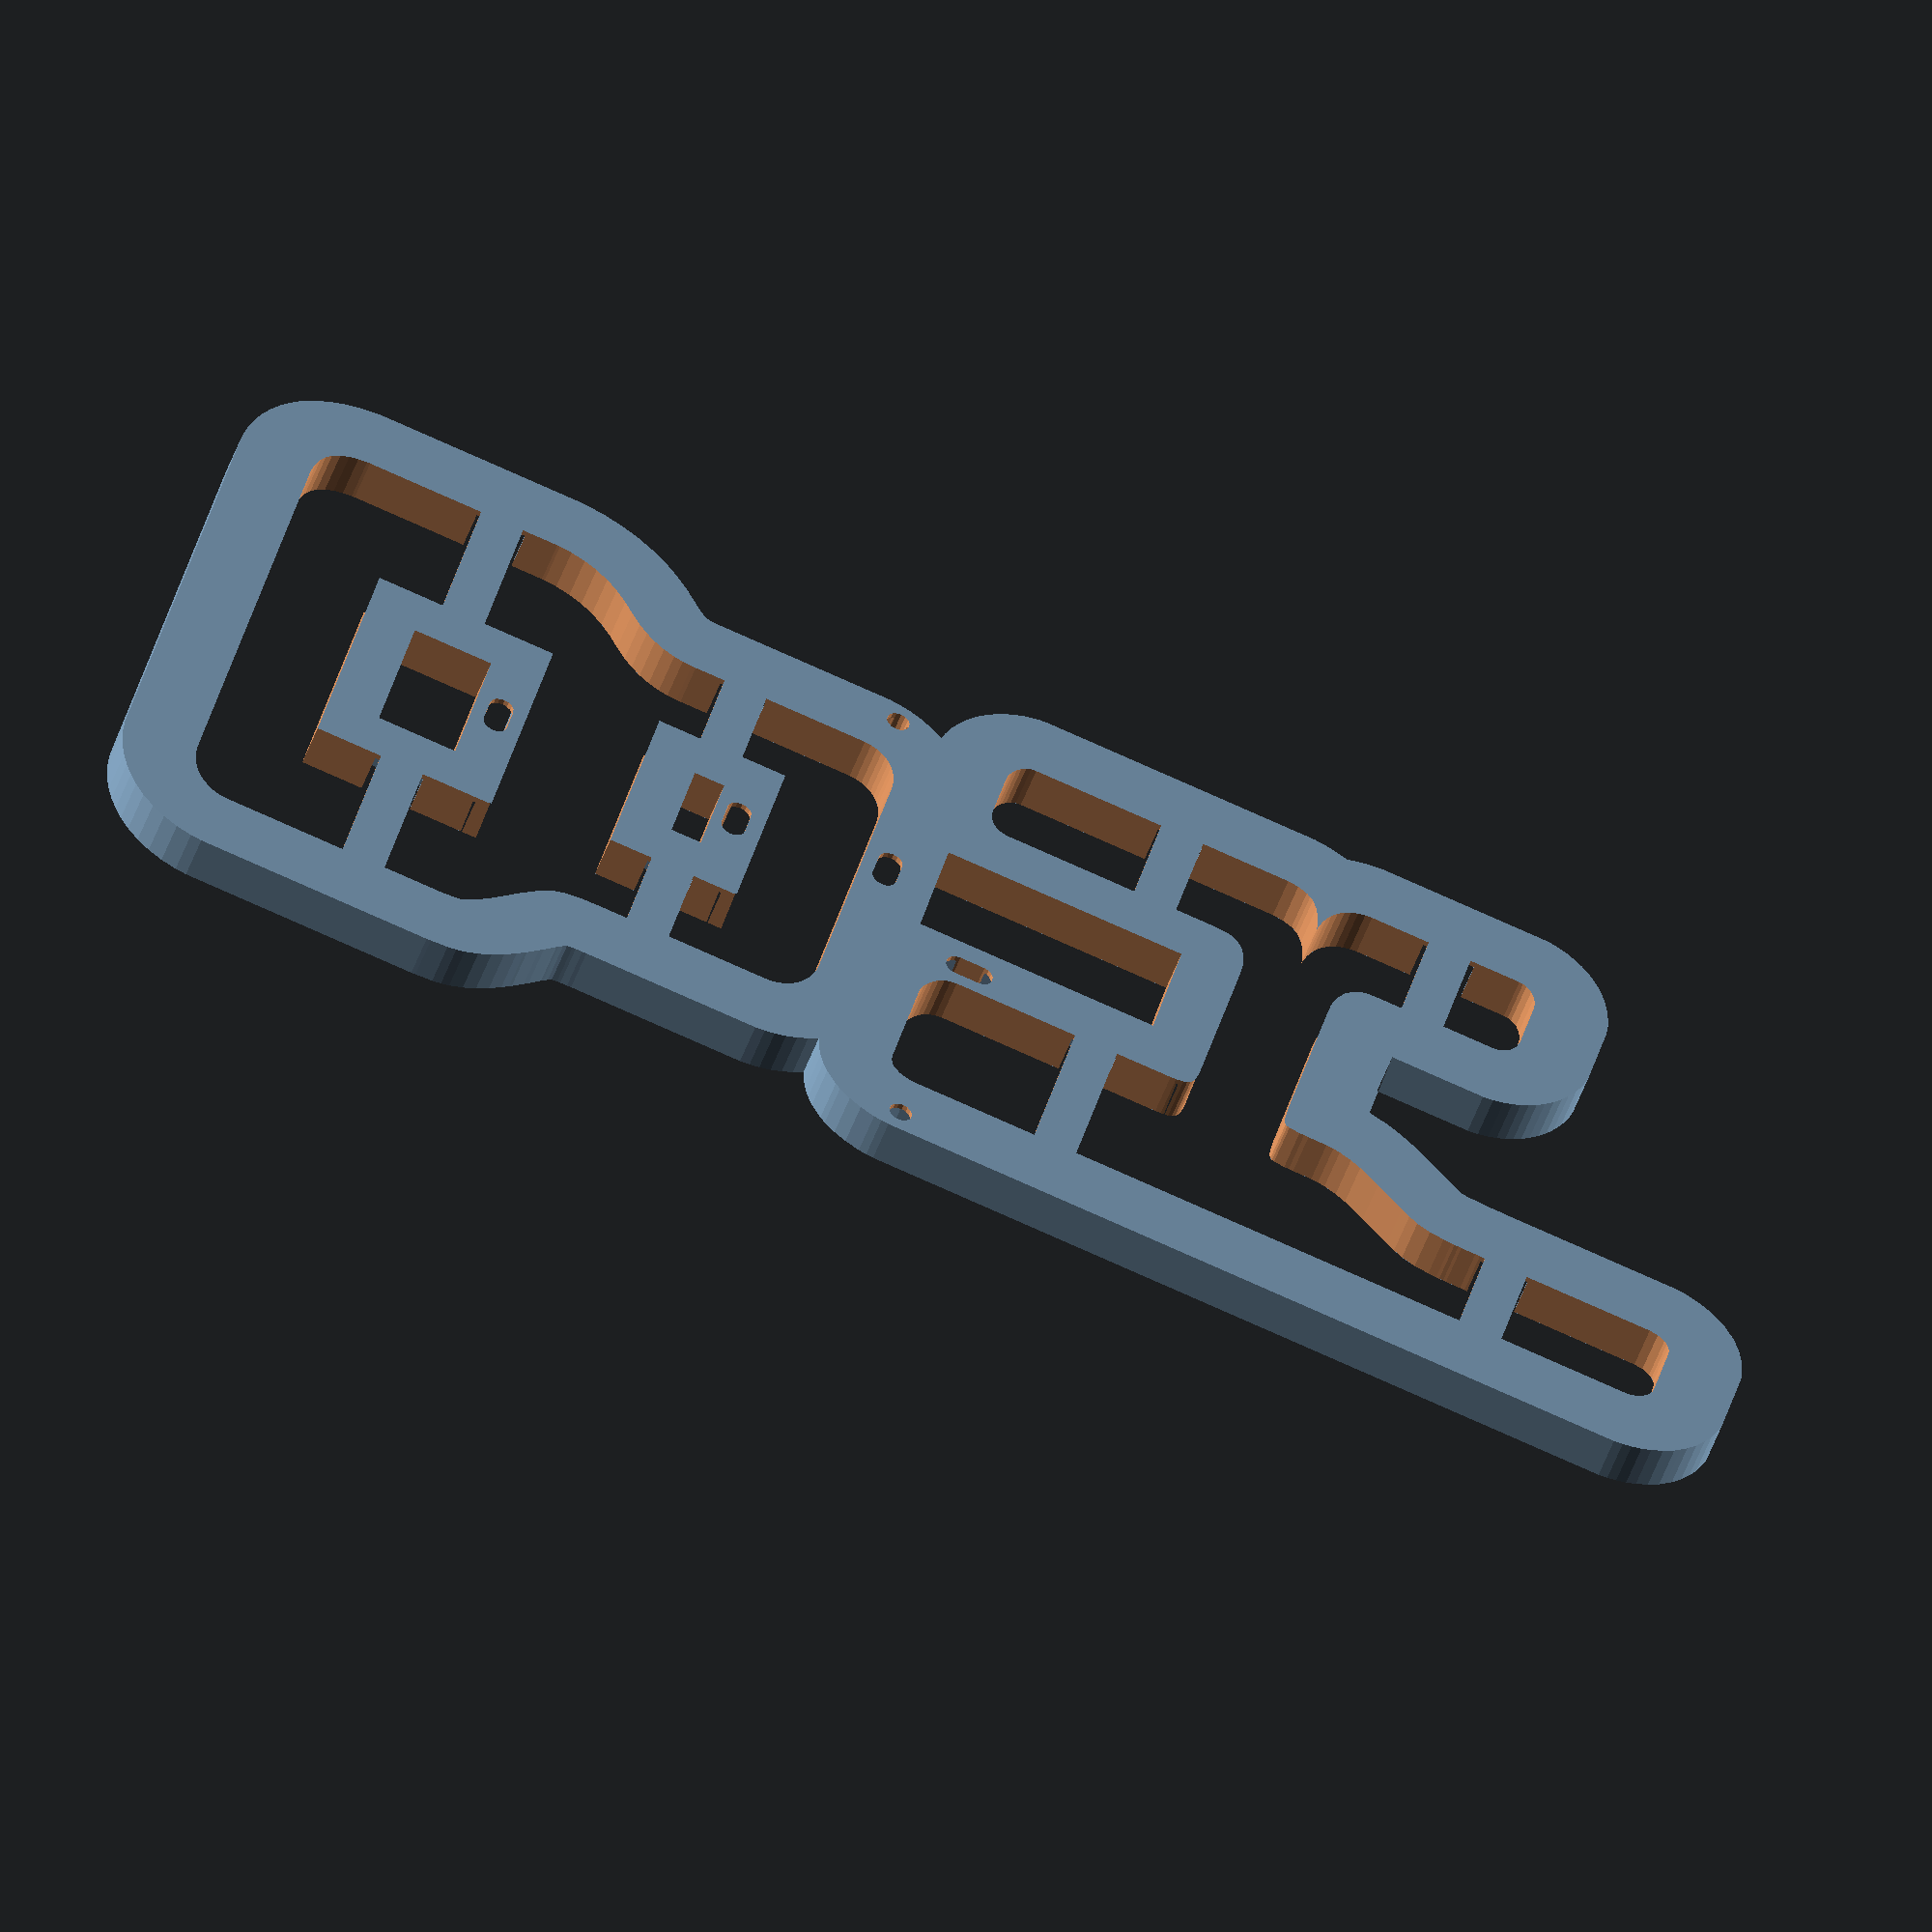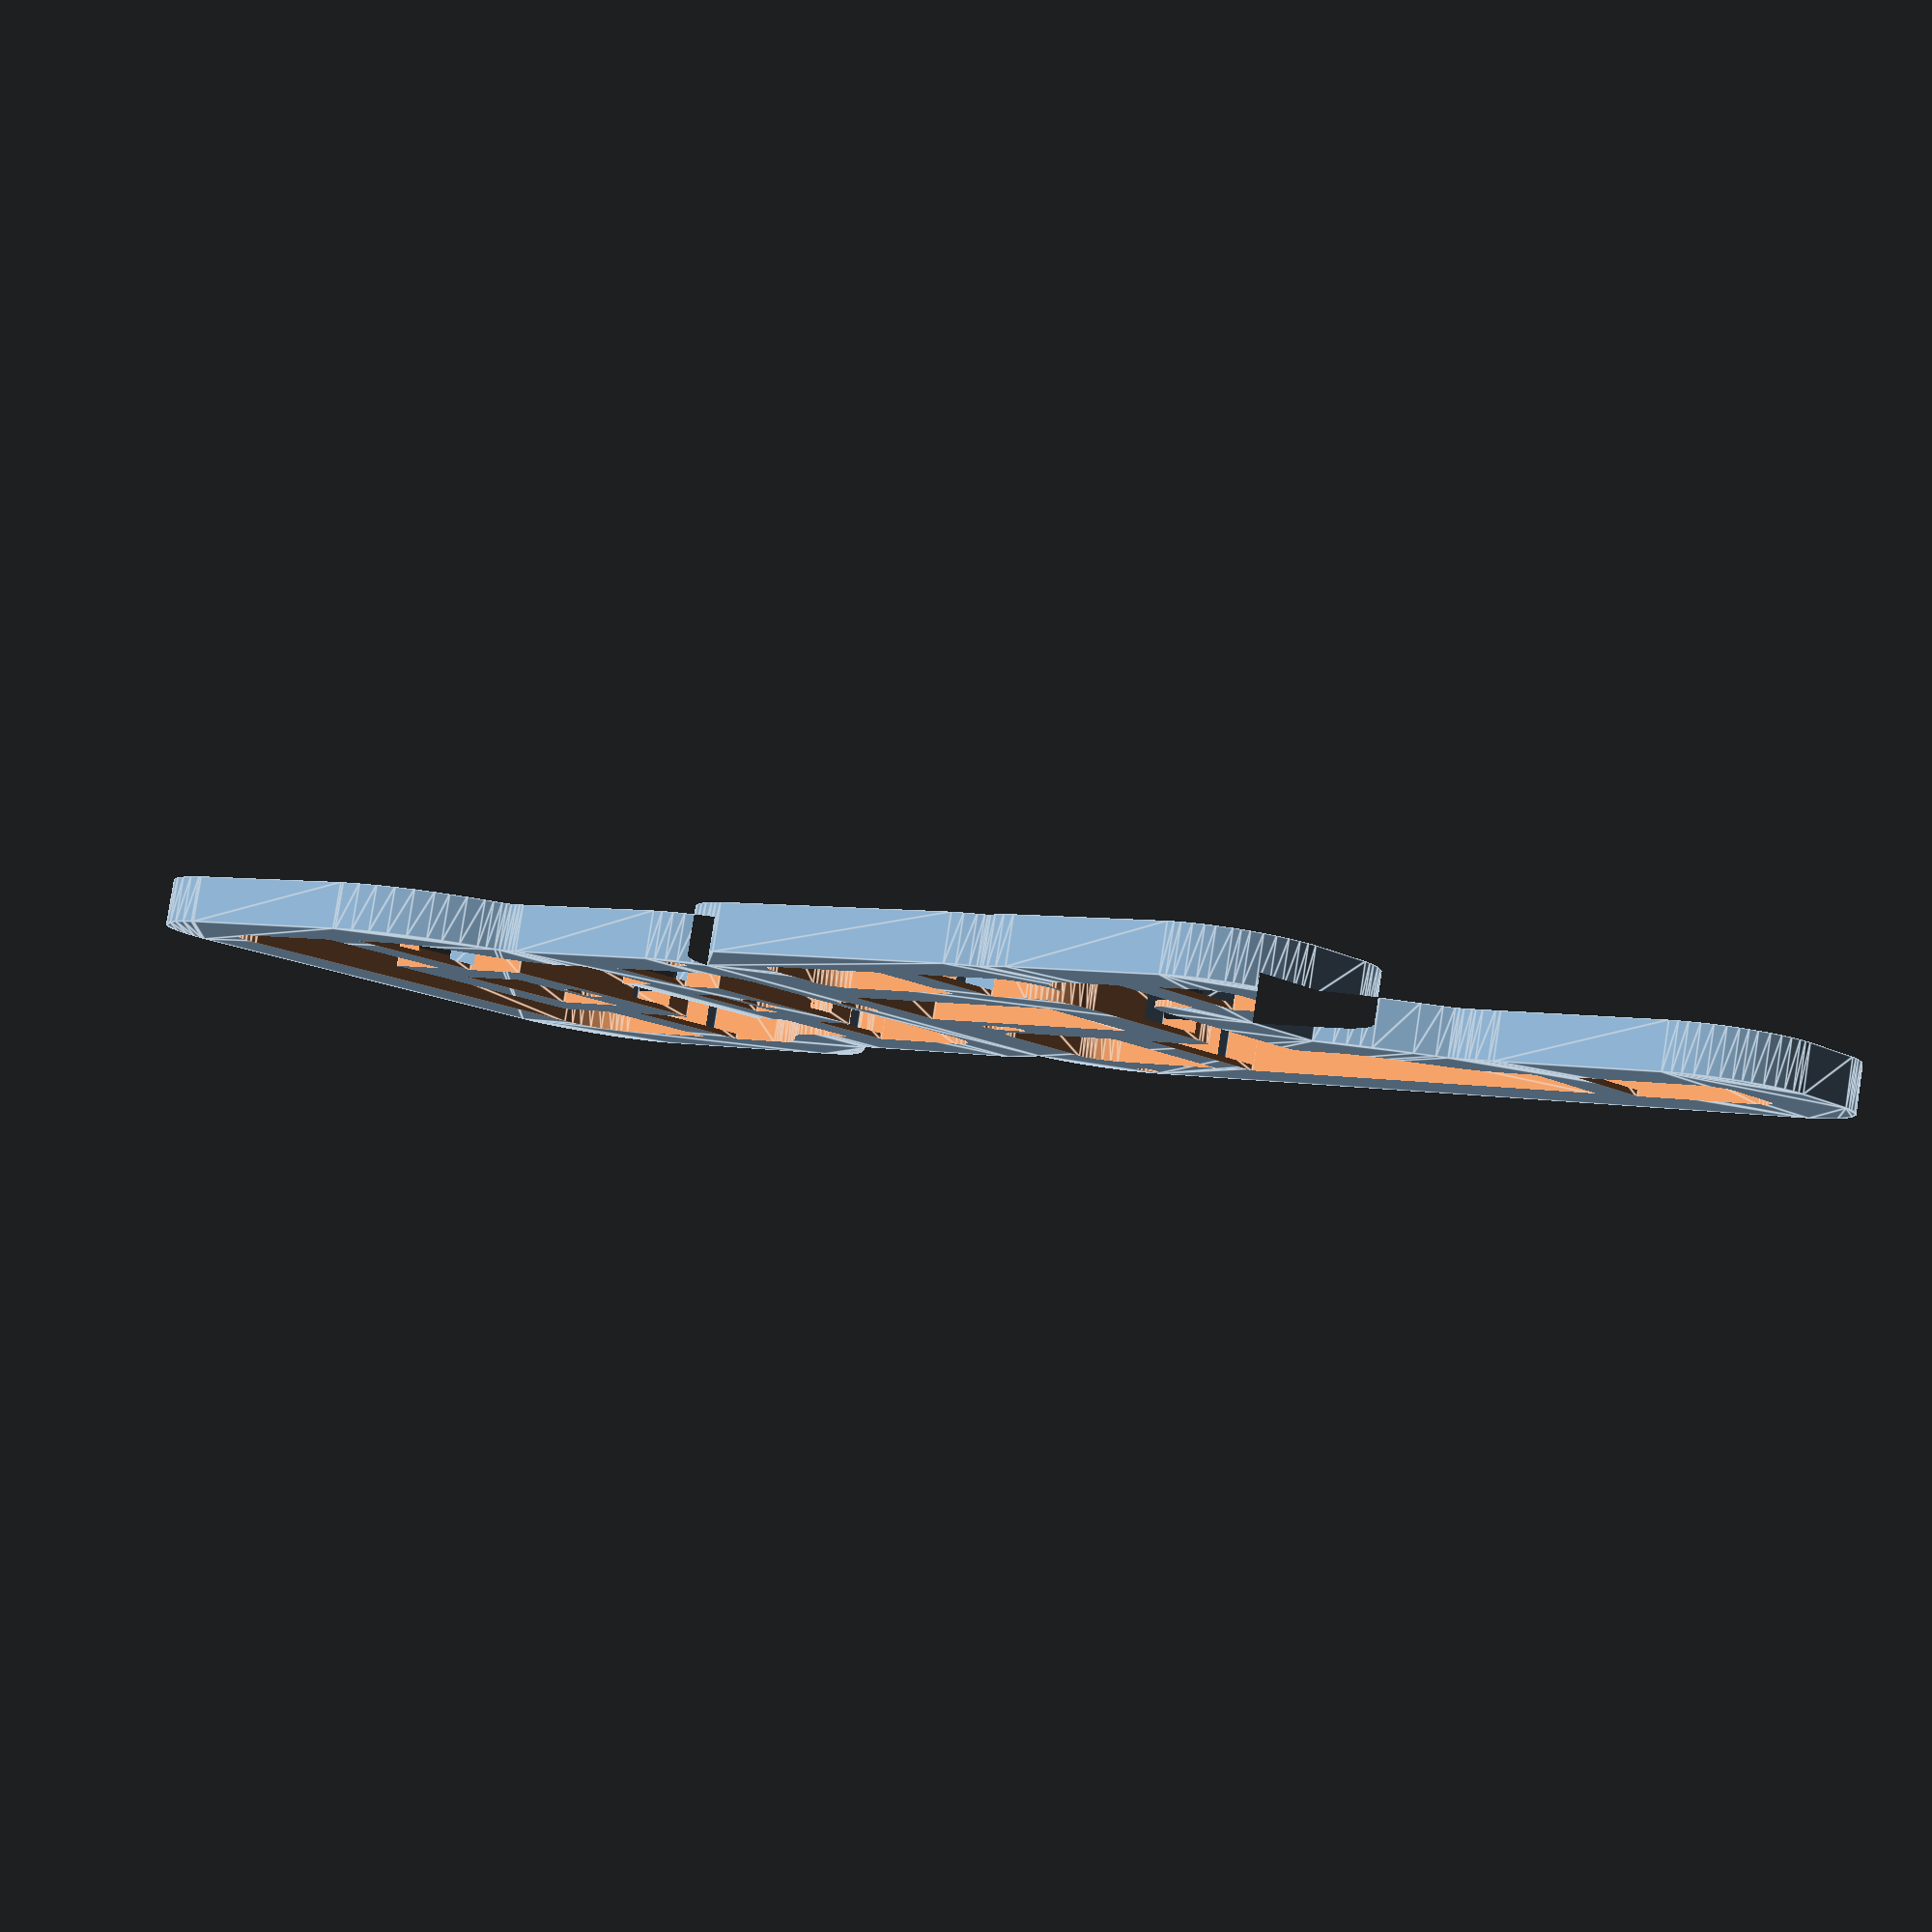
<openscad>
fudge = 0.1;

module base(h)
{
  scale([25.4/90, -25.4/90, 1]) union()
  {
    difference()
    {
       linear_extrude(height=h)
         polygon([[-91.781513,-322.202976],[-94.329975,-321.943425],[-96.844028,-321.390476],[-100.981017,-320.218525],[-104.937801,-318.484227],[-108.966072,-316.244574],[-112.656573,-313.484230],[-114.719079,-311.452981],[-116.750335,-309.421732],[-119.581339,-305.610318],[-121.875350,-301.452985],[-123.505045,-297.931220],[-124.656608,-294.202989],[-125.422637,-290.830024],[-125.812861,-287.421742],[-125.812861,-247.703010],[-125.812861,-79.265588],[-125.812861,4.890623],[-125.571521,7.742840],[-124.962880,10.856630],[-123.281604,16.703117],[-121.020645,21.686546],[-118.156589,26.359363],[-116.500334,28.546862],[-111.687821,33.265610],[-108.316294,35.684800],[-104.787103,37.681379],[-101.059824,39.274759],[-97.094029,40.484356],[-96.187776,40.703106],[-98.734795,44.341104],[-100.907934,48.209178],[-102.666313,52.261714],[-103.969048,56.453099],[-104.739168,60.188890],[-105.156552,63.921845],[-105.156552,87.046835],[-105.156552,131.984314],[-105.250302,133.609313],[-105.250302,136.296812],[-105.344052,137.609311],[-105.562803,139.640560],[-106.656556,140.953060],[-108.031560,142.390559],[-108.719062,143.140559],[-109.562814,143.921808],[-112.906574,147.078057],[-114.437828,148.609306],[-118.344090,152.421804],[-119.125342,153.296804],[-121.469099,155.796803],[-124.877357,159.909973],[-127.972685,164.277766],[-130.613103,168.920701],[-132.656631,173.859294],[-133.499235,176.958703],[-134.103595,180.329081],[-134.594136,186.953038],[-134.687887,188.578038],[-134.687887,279.390496],[-134.156635,283.671744],[-132.700271,289.754062],[-130.344124,295.546738],[-127.361922,300.784256],[-123.687855,305.577983],[-121.594099,307.671732],[-119.687844,309.577982],[-115.776130,312.705904],[-111.400342,315.500261],[-106.769855,317.856915],[-102.094043,319.671727],[-98.469033,320.671726],[-93.502062,321.670350],[-88.531504,322.202976],[1.031253,322.202976],[90.719010,322.202976],[91.844014,322.109226],[96.136531,321.612637],[100.375288,320.765476],[103.625297,319.890477],[107.902554,318.271480],[112.125464,316.174415],[116.113927,313.669757],[119.687844,310.827981],[121.187848,309.296732],[123.000353,307.484233],[126.897635,302.375032],[130.042779,296.637343],[132.385469,290.518414],[133.875384,284.265493],[134.594136,278.421746],[134.687887,277.296747],[134.687887,196.515534],[134.594136,195.359284],[133.562883,187.421788],[131.744832,179.803006],[129.109492,172.471063],[125.693026,165.466048],[121.531599,158.828051],[118.062839,154.359303],[113.607530,149.405627],[108.781562,144.796808],[106.350488,142.666460],[104.062799,140.390560],[102.953457,139.024397],[102.062793,137.515561],[101.571452,135.593622],[101.500291,133.609313],[101.406541,131.984314],[101.406541,63.828095],[100.937790,59.796847],[99.945679,55.189257],[98.406532,50.734351],[96.012357,45.705654],[92.969017,40.953106],[95.969025,40.296856],[100.487497,38.891851],[104.842785,36.982057],[108.956517,34.596851],[112.750324,31.765610],[115.906583,28.671862],[119.458565,24.475679],[122.219101,19.734366],[123.860564,16.009708],[125.000359,12.109369],[125.553314,9.595333],[125.812861,7.046872],[125.812861,-100.765578],[125.171638,-105.798406],[123.969106,-110.796824],[123.094103,-113.453072],[122.750352,-114.640572],[123.156603,-115.984321],[124.062856,-118.765570],[125.204541,-123.515799],[125.812861,-128.296816],[125.812861,-193.859285],[125.553464,-196.407739],[125.000359,-198.921783],[123.896339,-202.827551],[122.219101,-206.546779],[120.469096,-209.796778],[117.219086,-214.265526],[115.281581,-216.203025],[113.125325,-218.328024],[109.584415,-221.019213],[105.622003,-223.349513],[101.426866,-225.231568],[97.187779,-226.578020],[93.706331,-227.382991],[90.187759,-227.796769],[73.281460,-227.796769],[62.406429,-227.796769],[59.432014,-227.468829],[56.500162,-226.796770],[52.101630,-225.492113],[47.937638,-223.578021],[44.437628,-221.671772],[41.183132,-219.294006],[38.250110,-216.546775],[35.656352,-213.890526],[33.658358,-211.250257],[31.912602,-208.393845],[30.437153,-205.387337],[29.250084,-202.296781],[28.178595,-198.405699],[27.625079,-194.453035],[27.625079,-157.890552],[-7.375021,-157.890552],[-9.375027,-165.484298],[-11.087716,-169.977479],[-13.156288,-174.296794],[-15.093793,-178.171792],[-22.625065,-190.484287],[-26.781327,-197.109284],[-29.000083,-200.734282],[-29.344715,-202.388275],[-29.500085,-204.109280],[-29.718835,-207.390529],[-29.843836,-208.828028],[-29.968836,-211.609277],[-29.968836,-217.046774],[-30.062586,-219.078023],[-30.062586,-287.296742],[-30.475379,-290.844964],[-31.312590,-294.327989],[-32.572345,-298.355642],[-34.321701,-302.360473],[-36.496194,-306.145936],[-39.031362,-309.515482],[-41.312619,-311.827981],[-43.593875,-314.077979],[-47.137401,-316.655129],[-50.968896,-318.734227],[-54.623594,-320.326319],[-58.437668,-321.390476],[-60.967344,-321.943425],[-63.531432,-322.202976],[-91.781513,-322.202976]]);
       translate([0, 0, -fudge])
         linear_extrude(height=h+2*fudge)
           polygon([[-88.625254,-293.827989],[-66.406441,-293.827989],[-64.657943,-293.579220],[-63.095812,-292.921449],[-61.734350,-291.922281],[-60.587859,-290.649325],[-58.997003,-287.552471],[-58.437668,-284.171743],[-58.437668,-237.078015],[-58.437668,-234.640516],[-97.437780,-234.640516],[-97.437780,-263.390503],[-97.437780,-284.546743],[-97.242102,-286.299285],[-96.719442,-287.985523],[-95.903879,-289.553981],[-94.829492,-290.953186],[-93.530357,-292.131664],[-92.040553,-293.037939],[-90.394160,-293.620539],[-88.625254,-293.827989]]);
       translate([0, 0, -fudge])
         linear_extrude(height=h+2*fudge)
           polygon([[-97.437780,-217.765524],[-58.437668,-217.765524],[-58.437668,-215.703025],[-58.312667,-213.890526],[-58.312667,-208.234279],[-58.218917,-207.015529],[-58.218917,-205.453030],[-58.093917,-204.234280],[-57.875166,-200.984282],[-57.090634,-195.290692],[-55.500159,-189.765537],[-53.602013,-186.053153],[-51.375147,-182.515540],[-44.156377,-170.921796],[-39.112639,-162.499138],[-37.147041,-158.212310],[-35.593852,-153.296804],[-35.045429,-150.526423],[-34.781350,-147.734307],[-34.781350,-140.484310],[-34.656349,-138.671811],[-34.656349,-136.859312],[-34.125098,-132.640564],[-33.775428,-131.697648],[-33.187595,-130.890564],[-32.168781,-130.309756],[-31.031339,-129.984315],[-28.725401,-129.678872],[-26.437576,-129.640565],[-24.656321,-129.515565],[37.187607,-129.515565],[38.625111,-129.609315],[40.187615,-129.609315],[43.687625,-130.046815],[47.303096,-131.088672],[50.623240,-132.799941],[53.358398,-135.259646],[54.416088,-136.794857],[55.218908,-138.546811],[55.733356,-140.533681],[55.906410,-142.546809],[56.000161,-143.984308],[56.000161,-154.203054],[97.437780,-154.203054],[97.437780,-139.046811],[97.437780,-131.421814],[97.168006,-128.751767],[96.414842,-126.058675],[95.251268,-123.515904],[93.750269,-121.296819],[91.540072,-119.089316],[88.978375,-117.318108],[86.161993,-115.965944],[83.187739,-115.015572],[78.468975,-114.171822],[82.093986,-113.546822],[85.897441,-112.535343],[89.576552,-110.996402],[92.811264,-108.771735],[94.161954,-107.352796],[95.281523,-105.703076],[96.812778,-101.859328],[97.437780,-97.640580],[97.437780,-63.359346],[56.000161,-63.359346],[56.000161,-79.140588],[55.906410,-81.078087],[55.689966,-83.345064],[55.093908,-85.546835],[54.263018,-87.370991],[53.190218,-88.924868],[51.905340,-90.229775],[50.438215,-91.307021],[47.076550,-92.863769],[43.343874,-93.765582],[40.062615,-94.140581],[38.500110,-94.140581],[36.687605,-94.234331],[-2.906258,-94.234331],[-24.875071,-94.234331],[-26.687577,-94.140581],[-29.942745,-93.797525],[-31.540817,-93.271808],[-32.843844,-92.421832],[-33.664946,-91.319751],[-34.227323,-89.952127],[-34.656349,-87.109335],[-34.781350,-84.953086],[-34.781350,-63.359346],[-97.437780,-63.359346],[-97.437780,-72.515591],[-97.437780,-217.765524]]);
       translate([0, 0, -fudge])
         linear_extrude(height=h+2*fudge)
           polygon([[65.562688,-199.421783],[87.281500,-199.421783],[89.469007,-199.078033],[92.388439,-198.009312],[94.939860,-196.215584],[96.748048,-193.767144],[97.256172,-192.319374],[97.437780,-190.734287],[97.437780,-172.484295],[97.437780,-171.078046],[56.000161,-171.078046],[56.000161,-191.328036],[56.238643,-192.993206],[56.899255,-194.527958],[57.907623,-195.904150],[59.189372,-197.093642],[62.275516,-198.799961],[65.562688,-199.421783]]);
       translate([0, 0, -fudge])
         linear_extrude(height=h+2*fudge)
           polygon([[-11.343783,-71.734342],[33.562596,-71.390592],[33.437596,22.390615],[-11.343783,22.109365],[-11.343783,-71.734342]]);
       translate([0, 0, -fudge])
         linear_extrude(height=h+2*fudge)
           polygon([[-97.437780,-46.484353],[-34.781350,-46.484353],[-34.781350,-9.234371],[-34.781350,1.265624],[-35.106830,3.655489],[-36.011524,5.876374],[-37.398726,7.882297],[-39.171730,9.627277],[-41.233829,11.065331],[-43.488318,12.150477],[-45.838489,12.836733],[-48.187638,13.078119],[-87.906502,13.078119],[-89.709584,12.915022],[-91.320879,12.450327],[-92.741644,11.711927],[-93.973137,10.727715],[-95.873334,8.133431],[-97.031528,4.890623],[-97.437780,1.734374],[-97.437780,-46.484353]]);
       translate([0, 0, -fudge])
         linear_extrude(height=h+2*fudge)
           polygon([[56.000161,-46.484353],[97.437780,-46.484353],[97.437780,-19.140616],[97.437780,3.921873],[97.138324,5.884307],[96.312057,7.657424],[95.058133,9.219040],[93.475705,10.546970],[91.663924,11.619028],[89.721944,12.413029],[87.748917,12.906788],[85.843996,13.078119],[66.031440,13.078119],[64.125037,12.923328],[62.296839,12.473224],[60.600957,11.740211],[59.091501,10.736691],[57.822582,9.475069],[56.848312,7.967748],[56.222801,6.227132],[56.000161,4.265623],[56.000161,-46.484353]]);
       translate([0, 0, -fudge])
         linear_extrude(height=h+2*fudge)
           polygon([[-24.718821,-10.484370],[-22.899981,-10.139885],[-21.409361,-9.198556],[-20.401593,-7.798572],[-20.031307,-6.078122],[-20.031307,3.609373],[-20.401593,5.334693],[-21.409361,6.745421],[-22.899981,7.697499],[-24.718821,8.046871],[-26.532773,7.697499],[-28.012652,6.745421],[-29.009680,5.334693],[-29.375084,3.609373],[-29.375084,-6.078122],[-29.009680,-7.798572],[-28.012652,-9.198556],[-26.532773,-10.139885],[-24.718821,-10.484370]]);
       translate([0, 0, -fudge])
         linear_extrude(height=h+2*fudge)
           polygon([[-116.594085,-2.046874],[-114.868753,-1.697502],[-113.458021,-0.745423],[-112.505943,0.665304],[-112.156572,2.390624],[-112.505943,4.111061],[-113.458021,5.511046],[-114.868753,6.452382],[-116.594085,6.796872],[-118.314532,6.452382],[-119.714522,5.511046],[-120.655858,4.111061],[-121.000347,2.390624],[-120.655858,0.665304],[-119.714522,-0.745423],[-118.314532,-1.697502],[-116.594085,-2.046874]]);
       translate([0, 0, -fudge])
         linear_extrude(height=h+2*fudge)
           polygon([[5.343765,36.265608],[15.031293,36.265608],[16.751748,36.635894],[18.151737,37.643661],[19.093069,39.134277],[19.437556,40.953106],[19.093069,42.767053],[18.151737,44.246926],[16.751748,45.243951],[15.031293,45.609354],[5.343765,45.609354],[3.618440,45.243951],[2.207708,44.246926],[1.255626,42.767053],[0.906253,40.953106],[1.255626,39.134277],[2.207708,37.643661],[3.618440,36.635894],[5.343765,36.265608]]);
       translate([0, 0, -fudge])
         linear_extrude(height=h+2*fudge)
           polygon([[-58.218917,50.828101],[-53.718904,50.828101],[-45.218880,50.828101],[-19.125055,50.828101],[30.593838,50.828101],[47.125135,50.828101],[55.437659,50.828101],[58.875169,51.265601],[61.314502,51.908038],[63.634996,52.835961],[65.794246,54.040855],[67.749849,55.514203],[69.459401,57.247492],[70.880497,59.232205],[71.970735,61.459828],[72.687709,63.921845],[73.031460,66.484344],[73.031460,106.234326],[36.312604,106.234326],[36.312604,88.953084],[-38.718861,88.953084],[-38.718861,106.234326],[-76.781470,106.234326],[-76.781470,66.578094],[-76.343969,63.640596],[-74.925031,60.115409],[-72.665939,57.076377],[-69.769293,54.600706],[-66.437691,52.765601],[-63.294781,51.686109],[-60.031422,51.046851],[-58.218917,50.828101]]);
       translate([0, 0, -fudge])
         linear_extrude(height=h+2*fudge)
           polygon([[91.625263,53.515600],[93.350593,53.860085],[94.761324,54.801415],[95.713404,56.201399],[96.062776,57.921848],[95.713404,59.647168],[94.761324,61.057895],[93.350593,62.009974],[91.625263,62.359346],[89.899933,62.009974],[88.489201,61.057895],[87.537122,59.647168],[87.187750,57.921848],[87.537122,56.201399],[88.489201,54.801415],[89.899933,53.860085],[91.625263,53.515600]]);
       translate([0, 0, -fudge])
         linear_extrude(height=h+2*fudge)
           polygon([[-3.062509,94.984331],[6.625019,94.984331],[8.345474,95.349734],[9.745463,96.346759],[10.686795,97.826632],[11.031282,99.640579],[10.686795,101.459408],[9.745463,102.950024],[8.345474,103.957791],[6.625019,104.328077],[-3.062509,104.328077],[-4.787834,103.957791],[-6.198567,102.950024],[-7.150648,101.459408],[-7.500022,99.640579],[-7.150648,97.826632],[-6.198567,96.346759],[-4.787834,95.349734],[-3.062509,94.984331]]);
       translate([0, 0, -fudge])
         linear_extrude(height=h+2*fudge)
           polygon([[-19.125055,108.453075],[16.718798,108.453075],[16.718798,120.234319],[-19.125055,120.234319],[-19.125055,108.453075]]);
       translate([0, 0, -fudge])
         linear_extrude(height=h+2*fudge)
           polygon([[-76.781470,123.078068],[-38.718861,123.078068],[-38.718861,139.703060],[36.312604,139.703060],[36.312604,123.078068],[73.031460,123.078068],[73.031460,134.671813],[73.125210,136.296812],[73.370337,139.995213],[74.062713,143.640558],[75.523138,148.091472],[77.560055,152.269656],[80.098307,156.172351],[83.062738,159.796801],[87.317959,163.950705],[91.750263,167.921797],[96.031526,172.515545],[99.475929,177.225289],[102.230996,182.252092],[104.292585,187.598119],[105.656553,193.265535],[106.219055,198.046783],[106.281555,199.171783],[106.281555,212.984276],[47.343886,212.984276],[47.343886,185.421789],[-47.531386,185.421789],[-47.531386,212.984276],[-106.312805,212.984276],[-106.312805,191.234286],[-106.219055,189.703037],[-106.219055,188.296788],[-106.125305,187.328038],[-105.928616,184.761656],[-105.344052,182.265541],[-104.088358,179.881187],[-102.531544,177.671793],[-97.719030,172.234295],[-96.375277,170.796796],[-95.500274,170.015546],[-93.875269,168.421797],[-88.975349,163.743589],[-84.312742,158.828051],[-81.446331,155.325029],[-79.093977,151.484305],[-77.939510,148.022244],[-77.312722,144.421808],[-77.062721,141.640559],[-76.968971,140.671810],[-76.875221,138.953061],[-76.875221,136.296812],[-76.781470,134.671813],[-76.781470,123.078068]]);
       translate([0, 0, -fudge])
         linear_extrude(height=h+2*fudge)
           polygon([[-3.062509,190.765537],[6.625019,190.765537],[8.345474,191.135822],[9.745463,192.143590],[10.686795,193.634205],[11.031282,195.453034],[10.686795,197.266981],[9.745463,198.746854],[8.345474,199.743879],[6.625019,200.109282],[-3.062509,200.109282],[-4.787834,199.743879],[-6.198567,198.746854],[-7.150648,197.266981],[-7.500022,195.453034],[-7.150648,193.634205],[-6.198567,192.143590],[-4.787834,191.135822],[-3.062509,190.765537]]);
       translate([0, 0, -fudge])
         linear_extrude(height=h+2*fudge)
           polygon([[-27.625079,205.203030],[27.625079,205.203030],[27.625079,235.890516],[-27.625079,235.890516],[-27.625079,205.203030]]);
       translate([0, 0, -fudge])
         linear_extrude(height=h+2*fudge)
           polygon([[-106.312805,229.859268],[-47.531386,229.859268],[-47.531386,255.359257],[47.343886,255.359257],[47.343886,229.859268],[106.281555,229.859268],[106.281555,274.609248],[106.219055,275.765497],[105.800751,279.226540],[104.946224,282.640550],[103.548421,285.843596],[101.500291,288.671741],[99.225561,290.615494],[96.640030,292.018697],[93.836184,292.967172],[90.906511,293.546739],[88.031503,293.827989],[-61.875178,293.827989],[-79.750229,293.827989],[-85.843996,293.827989],[-89.959204,293.347437],[-93.969020,292.265490],[-97.959194,290.286951],[-101.421617,287.538494],[-104.118688,284.075412],[-105.105966,282.093165],[-105.812804,279.952995],[-106.312805,276.702997],[-106.312805,229.859268]]);
    }
  }
}

module channel(h)
{
  scale([25.4/90, -25.4/90, 1]) union()
  {
    difference()
    {
       linear_extrude(height=h)
         polygon([[-90.937761,-316.874853],[-94.899038,-316.353719],[-98.781534,-315.281104],[-104.183194,-312.862946],[-106.722137,-311.265832],[-109.031563,-309.468607],[-110.969068,-307.593607],[-113.448871,-304.901538],[-115.562832,-301.906110],[-117.281587,-298.656112],[-119.495423,-292.755938],[-120.222388,-289.527807],[-120.500346,-286.562367],[-120.500346,-243.343637],[-120.500346,-78.406214],[-120.500346,4.062498],[-120.296472,6.660917],[-119.775385,9.436578],[-118.281589,14.687493],[-116.402885,18.987730],[-113.969077,22.999989],[-112.381636,25.037092],[-110.594067,26.874988],[-108.687812,28.781237],[-106.240325,30.666296],[-103.605291,32.264569],[-97.937781,34.687484],[-94.096729,35.678595],[-90.187759,36.156233],[-83.718990,36.156233],[-85.937747,37.843732],[-90.288864,42.044391],[-93.941757,46.860851],[-96.795779,52.184374],[-98.750283,57.906223],[-99.445669,61.246034],[-99.812786,64.593720],[-99.812786,86.312460],[-99.812786,132.656189],[-99.906537,134.281188],[-100.094037,139.562435],[-100.375288,141.937434],[-101.781542,143.656183],[-104.000298,146.062432],[-104.875301,146.999932],[-105.750304,147.781182],[-107.062807,149.093681],[-109.281564,151.124930],[-117.375337,159.343676],[-120.421850,162.968126],[-123.249448,166.929614],[-125.671248,171.137193],[-127.500366,175.499919],[-128.822750,181.490720],[-129.250371,187.624913],[-129.344121,189.249912],[-129.344121,278.718621],[-128.906620,282.562369],[-127.899244,287.032215],[-126.344113,291.343615],[-123.402146,296.977937],[-119.594093,302.062360],[-117.781588,303.874859],[-116.062833,305.562358],[-111.807942,308.908726],[-107.153369,311.678011],[-102.195701,313.866030],[-97.031528,315.468604],[-92.459483,316.390721],[-87.875252,316.874853],[1.031253,316.874853],[90.031508,316.874853],[91.187762,316.781103],[95.781525,316.218603],[102.308577,314.615620],[108.447015,312.020153],[114.057412,308.437975],[116.621024,306.278673],[119.000342,303.874859],[122.492425,299.272667],[125.253374,294.136977],[127.286252,288.659293],[128.594119,283.031119],[129.250371,277.781121],[129.344121,276.624872],[129.344121,197.187409],[129.250371,196.031159],[128.312868,188.687413],[126.172901,180.109781],[122.947143,171.971168],[118.677674,164.323493],[113.406575,157.218677],[109.731220,153.186609],[105.812804,149.406181],[101.063728,145.092937],[98.892656,142.648895],[97.250279,140.031185],[96.364690,137.217128],[96.156526,134.281188],[96.062776,132.656189],[96.062776,64.499970],[95.625274,60.687472],[94.754493,56.703577],[93.437768,52.843726],[91.599310,48.848994],[89.312756,45.093729],[87.261682,42.455302],[84.968994,40.031231],[82.968988,38.062482],[80.593981,36.156233],[88.125253,36.156233],[92.755237,35.548679],[97.312779,34.343734],[100.511052,33.100964],[103.669139,31.523155],[106.664679,29.660325],[109.375314,27.562487],[111.312819,25.656238],[113.344075,23.624989],[116.640379,18.876520],[119.000342,13.593744],[119.993487,10.067482],[120.500346,6.468747],[120.500346,-6.218747],[120.500346,-31.437485],[120.500346,-99.906204],[119.850659,-105.023266],[118.562840,-110.062449],[117.344087,-113.312447],[117.011003,-114.020333],[116.875335,-114.749947],[117.562837,-116.437446],[118.406590,-118.749945],[119.807540,-123.889900],[120.500346,-129.124940],[120.500346,-192.999911],[120.244101,-195.737404],[119.570774,-198.642082],[117.500337,-203.999905],[115.610331,-207.376680],[113.312825,-210.499902],[111.437820,-212.437402],[109.625315,-214.218651],[106.486300,-216.610539],[103.043661,-218.624221],[99.391838,-220.231992],[95.625274,-221.406147],[92.499584,-222.109458],[89.344006,-222.468647],[73.281460,-222.468647],[63.250182,-222.468647],[60.515122,-222.184192],[57.812666,-221.593647],[51.770824,-219.528057],[48.915193,-218.092088],[46.218883,-216.374900],[44.008986,-214.630308],[42.000121,-212.687401],[39.875114,-210.499902],[38.110663,-208.218383],[36.600783,-205.757756],[34.312598,-200.468657],[33.379242,-197.068284],[32.937595,-193.593660],[32.937595,-179.593667],[32.937595,-152.562429],[-11.968784,-152.562429],[-12.536972,-156.345266],[-13.437539,-160.156176],[-14.614216,-164.131727],[-16.085385,-167.969696],[-19.712332,-175.323364],[-23.920642,-182.398121],[-28.312581,-189.374912],[-32.218842,-195.656159],[-34.062598,-198.687408],[-34.667174,-201.639645],[-34.937600,-204.718655],[-35.243957,-210.445329],[-35.281351,-216.187400],[-35.375102,-218.218649],[-35.375102,-286.437367],[-35.743835,-289.730610],[-36.500105,-292.968614],[-37.697888,-296.737954],[-39.346843,-300.323322],[-41.414113,-303.678339],[-43.866841,-306.756624],[-46.672167,-309.511797],[-49.797235,-311.897480],[-53.209186,-313.867292],[-56.875163,-315.374854],[-60.591217,-316.378860],[-64.375185,-316.874853],[-90.937761,-316.874853]]);
       translate([0, 0, -fudge])
         linear_extrude(height=h+2*fudge)
           polygon([[-89.469007,-299.124861],[-65.812689,-299.124861],[-63.455587,-298.777427],[-61.218926,-297.937362],[-58.492863,-296.184116],[-56.334703,-293.959772],[-54.728024,-291.302348],[-53.656404,-288.249866],[-53.125152,-284.999868],[-53.125152,-237.906140],[-53.125152,-235.656141],[-102.750295,-235.656141],[-102.750295,-285.124868],[-102.312486,-288.100160],[-101.219040,-290.906115],[-100.281957,-292.674438],[-99.094034,-294.312364],[-97.146969,-296.147070],[-94.750596,-297.679853],[-92.119685,-298.732015],[-89.469007,-299.124861]]);
       translate([0, 0, -fudge])
         linear_extrude(height=h+2*fudge)
           polygon([[-102.750295,-216.718650],[-53.125152,-216.718650],[-53.125152,-216.531150],[-53.000152,-214.718651],[-53.000152,-209.062403],[-52.906402,-207.843654],[-52.906402,-206.281154],[-52.781401,-205.062405],[-52.562651,-201.812406],[-51.766773,-196.087122],[-51.050834,-193.292662],[-50.000143,-190.593662],[-45.781381,-183.687415],[-40.218865,-174.781169],[-35.250101,-166.687423],[-33.781347,-163.781174],[-31.796369,-159.293371],[-30.406337,-154.593678],[-29.770512,-151.594806],[-29.468835,-148.562431],[-29.468835,-141.312435],[-29.343834,-139.499935],[-29.343834,-137.687436],[-29.283209,-136.403489],[-29.031333,-135.249937],[-28.217233,-135.002682],[-27.312578,-134.937437],[-25.718824,-134.937437],[-23.781318,-134.812438],[15.093793,-134.812438],[36.562605,-134.812438],[38.375110,-134.937437],[39.343863,-134.937437],[40.437616,-135.031187],[43.070967,-135.435697],[45.730040,-136.241856],[48.086658,-137.591117],[49.812643,-139.624935],[50.431468,-141.464617],[50.593895,-143.374934],[50.687645,-144.812433],[50.687645,-152.749929],[102.750295,-152.749929],[102.750295,-147.468682],[102.750295,-130.343690],[102.187793,-126.718691],[100.539774,-121.999556],[99.349455,-119.849878],[97.844031,-117.781195],[94.406521,-114.281197],[95.686618,-113.409794],[96.812778,-112.343698],[98.826981,-110.096593],[100.344038,-107.499950],[102.050200,-103.114272],[102.561597,-100.783630],[102.750295,-98.468704],[102.750295,-93.499957],[102.750295,-83.593711],[102.750295,-63.656221],[50.687645,-63.656221],[50.687645,-78.281214],[50.593895,-80.218713],[50.394870,-82.384232],[49.687643,-84.437461],[48.727151,-85.754011],[47.472927,-86.775663],[44.360221,-88.084253],[40.903405,-88.663197],[37.656358,-88.812459],[35.843853,-88.906209],[-14.125041,-88.906209],[-23.781318,-88.906209],[-25.250072,-88.812459],[-26.562576,-88.812459],[-27.806221,-88.697381],[-28.937583,-88.374959],[-29.312584,-87.218710],[-29.468835,-84.093711],[-29.468835,-63.656221],[-102.750295,-63.656221],[-102.750295,-74.687465],[-102.750295,-216.718650]]);
       translate([0, 0, -fudge])
         linear_extrude(height=h+2*fudge)
           polygon([[64.718936,-204.718655],[88.125253,-204.718655],[91.281512,-204.156155],[94.418962,-203.030659],[97.232605,-201.310973],[99.609772,-199.037316],[101.437791,-196.249909],[102.371143,-193.979964],[102.750295,-191.562411],[102.750295,-181.531166],[102.750295,-173.249920],[50.687645,-173.249920],[50.687645,-192.156161],[51.031396,-194.218660],[52.148099,-197.028092],[53.874968,-199.458243],[56.086307,-201.479539],[58.656418,-203.062406],[61.437676,-204.156155],[63.057928,-204.547430],[64.718936,-204.718655]]);
       translate([0, 0, -fudge])
         linear_extrude(height=h+2*fudge)
           polygon([[-20.125058,-80.156213],[42.281371,-80.156213],[42.281371,-73.843716],[42.250121,27.812487],[-20.218808,27.812487],[-20.125058,-69.437468],[-20.125058,-73.531216],[-20.125058,-80.156213]]);
       translate([0, 0, -fudge])
         linear_extrude(height=h+2*fudge)
           polygon([[-102.750295,-45.968729],[-29.468835,-45.968729],[-29.468835,2.124999],[-29.958426,5.168685],[-31.125089,8.031246],[-33.387116,11.468138],[-36.347545,14.295815],[-39.845193,16.444331],[-43.718875,17.843742],[-47.343886,18.406241],[-88.750255,18.406241],[-91.221489,18.090059],[-93.594019,17.312492],[-96.866816,15.370234],[-99.377839,12.759870],[-101.176647,9.589881],[-102.312794,5.968747],[-102.750295,2.593749],[-102.750295,-45.968729]]);
       translate([0, 0, -fudge])
         linear_extrude(height=h+2*fudge)
           polygon([[50.687645,-45.968729],[102.750295,-45.968729],[102.750295,4.781248],[102.517159,6.629522],[101.937793,8.406246],[100.086301,11.614794],[97.484815,14.272080],[94.351997,16.316760],[90.906511,17.687492],[88.816146,18.185422],[86.687749,18.406241],[64.937686,18.406241],[61.812677,17.906242],[59.198107,17.033439],[56.764362,15.748864],[54.620393,14.042978],[52.875152,11.906244],[52.000149,10.218745],[51.072232,7.738438],[50.687645,5.124998],[50.687645,-45.968729]]);
       translate([0, 0, -fudge])
         linear_extrude(height=h+2*fudge)
           polygon([[-58.906419,45.499979],[-54.500156,45.499979],[-46.187633,45.499979],[-20.843810,45.499979],[55.906410,45.499979],[60.125173,46.031229],[62.875467,46.741729],[65.503950,47.746468],[67.979411,49.036224],[70.270637,50.601775],[72.346417,52.433898],[74.175540,54.523370],[75.726795,56.860969],[76.968971,59.437472],[77.940599,62.588632],[78.375225,65.843719],[78.375225,105.937451],[30.781338,105.937451],[30.781338,94.281206],[-33.406346,94.281206],[-33.406346,105.937451],[-82.125236,105.937451],[-82.125236,65.937469],[-81.531484,62.218721],[-80.616579,59.468745],[-79.328765,56.943133],[-77.708968,54.648561],[-75.798116,52.591706],[-73.637136,50.779243],[-71.266953,49.217850],[-66.062690,46.874978],[-60.718924,45.687479],[-58.906419,45.499979]]);
       translate([0, 0, -fudge])
         linear_extrude(height=h+2*fudge)
           polygon([[-24.468820,103.124952],[22.062563,103.124952],[22.062563,125.593692],[-24.468820,125.593692],[-24.468820,103.124952]]);
       translate([0, 0, -fudge])
         linear_extrude(height=h+2*fudge)
           polygon([[-82.125236,124.062443],[-33.406346,124.062443],[-33.406346,134.406188],[30.781338,134.406188],[30.781338,124.062443],[78.375225,124.062443],[78.375225,133.999938],[78.468975,135.156187],[78.468975,136.499937],[78.562725,137.624936],[79.426057,142.709469],[81.187733,147.562432],[83.831502,152.082492],[87.094000,156.187428],[91.165662,160.149546],[95.406524,163.937424],[98.812784,167.468672],[103.121498,172.995794],[106.601526,178.903201],[109.210629,185.233965],[110.906568,192.031161],[111.562820,197.374909],[111.656570,198.531158],[111.656570,211.437402],[41.781370,211.437402],[41.781370,190.968662],[-42.062621,190.968662],[-42.062621,212.062402],[-111.656570,212.062402],[-111.656570,190.593662],[-111.562820,189.156162],[-111.562820,187.624913],[-111.469070,186.687413],[-111.223861,183.728617],[-110.562817,180.843666],[-109.252230,178.050708],[-107.551415,175.371957],[-103.562797,170.531171],[-100.094037,166.874923],[-99.156535,166.031173],[-97.531530,164.406174],[-95.500274,162.562425],[-94.062770,161.156175],[-93.125267,160.281176],[-90.625260,157.718677],[-87.159720,153.906667],[-84.218992,149.687431],[-83.224297,146.845511],[-82.687737,143.843683],[-82.406487,140.968685],[-82.312736,140.031185],[-82.218986,138.218686],[-82.218986,135.624937],[-82.125236,133.999938],[-82.125236,124.062443]]);
       translate([0, 0, -fudge])
         linear_extrude(height=h+2*fudge)
           polygon([[-33.000095,199.874907],[32.968845,199.874907],[32.968845,241.249888],[-33.000095,241.249888],[-33.000095,199.874907]]);
       translate([0, 0, -fudge])
         linear_extrude(height=h+2*fudge)
           polygon([[41.781370,230.874893],[111.656570,230.874893],[111.656570,275.281122],[111.562820,276.437372],[111.281569,279.124871],[110.571282,282.669784],[109.409645,286.103709],[107.762091,289.321651],[105.594053,292.218615],[102.855062,294.682626],[99.717911,296.564695],[96.300072,297.906536],[92.719016,298.749862],[88.687755,299.187361],[-24.187569,299.187361],[-65.875189,299.187361],[-86.718999,299.187361],[-89.632427,298.883883],[-92.531516,298.312362],[-95.406524,297.499862],[-99.730700,295.536589],[-103.622702,292.866588],[-106.930062,289.521038],[-109.500314,285.531118],[-110.994995,281.570072],[-111.656570,277.406121],[-111.656570,231.499893],[-42.062621,231.499893],[-42.062621,250.093634],[41.781370,250.093634],[41.781370,230.874893]]);
    }
  }
}

inner(0.6);
difference() {
	base(5);
	translate([0, 0, 0.6]) {
		channel(10);
	}
}

</openscad>
<views>
elev=228.1 azim=75.3 roll=18.7 proj=o view=wireframe
elev=96.7 azim=130.4 roll=351.3 proj=p view=edges
</views>
